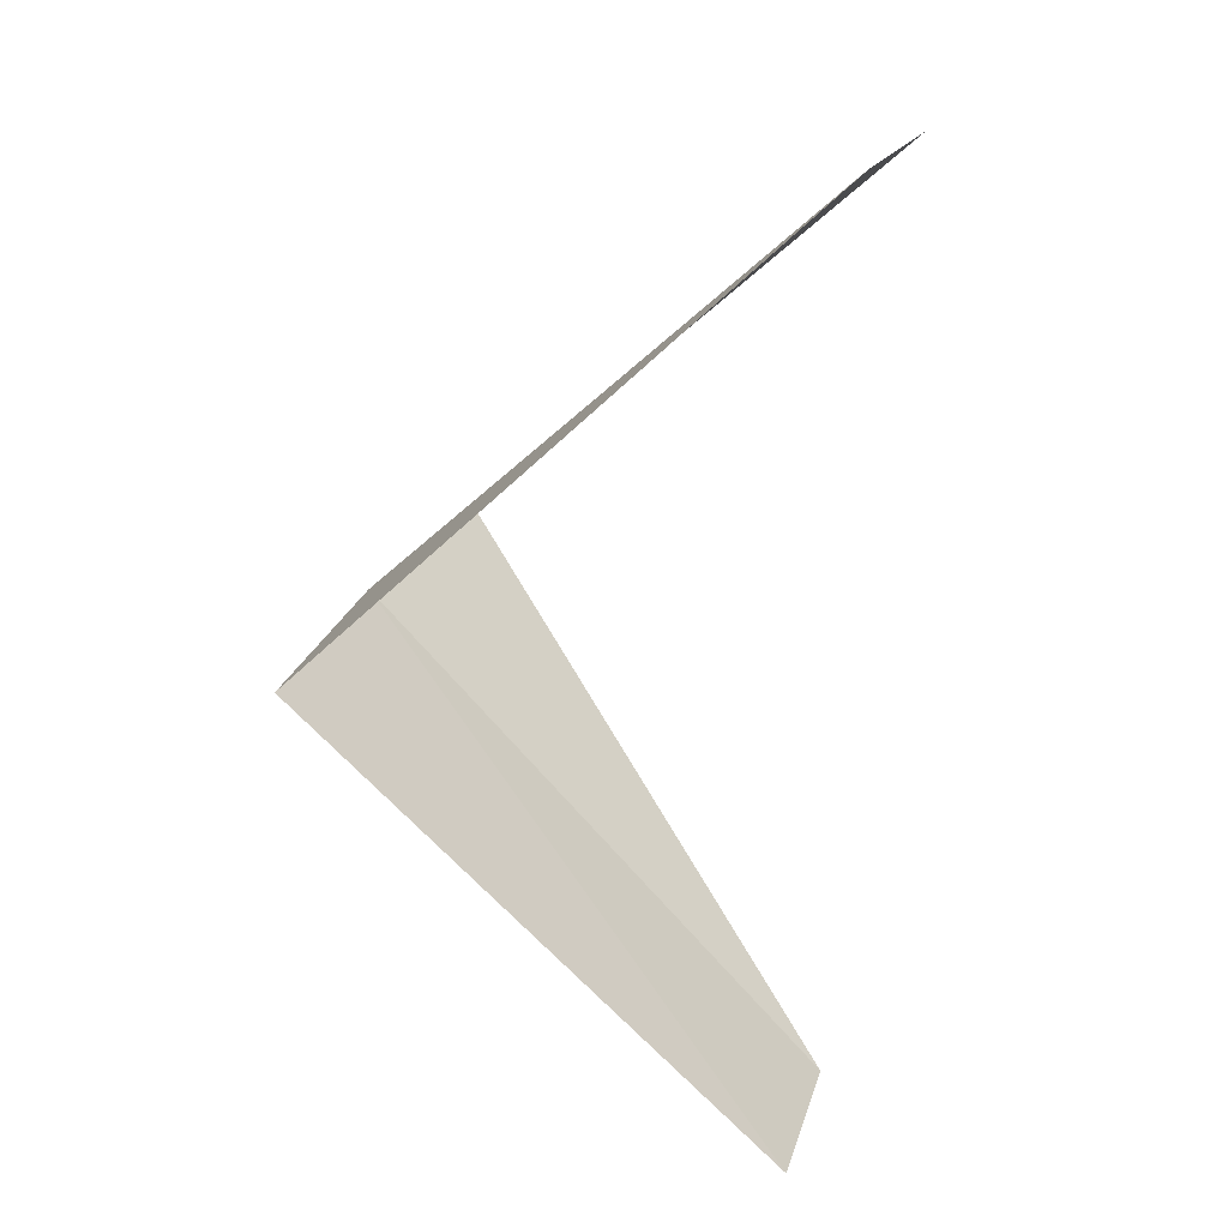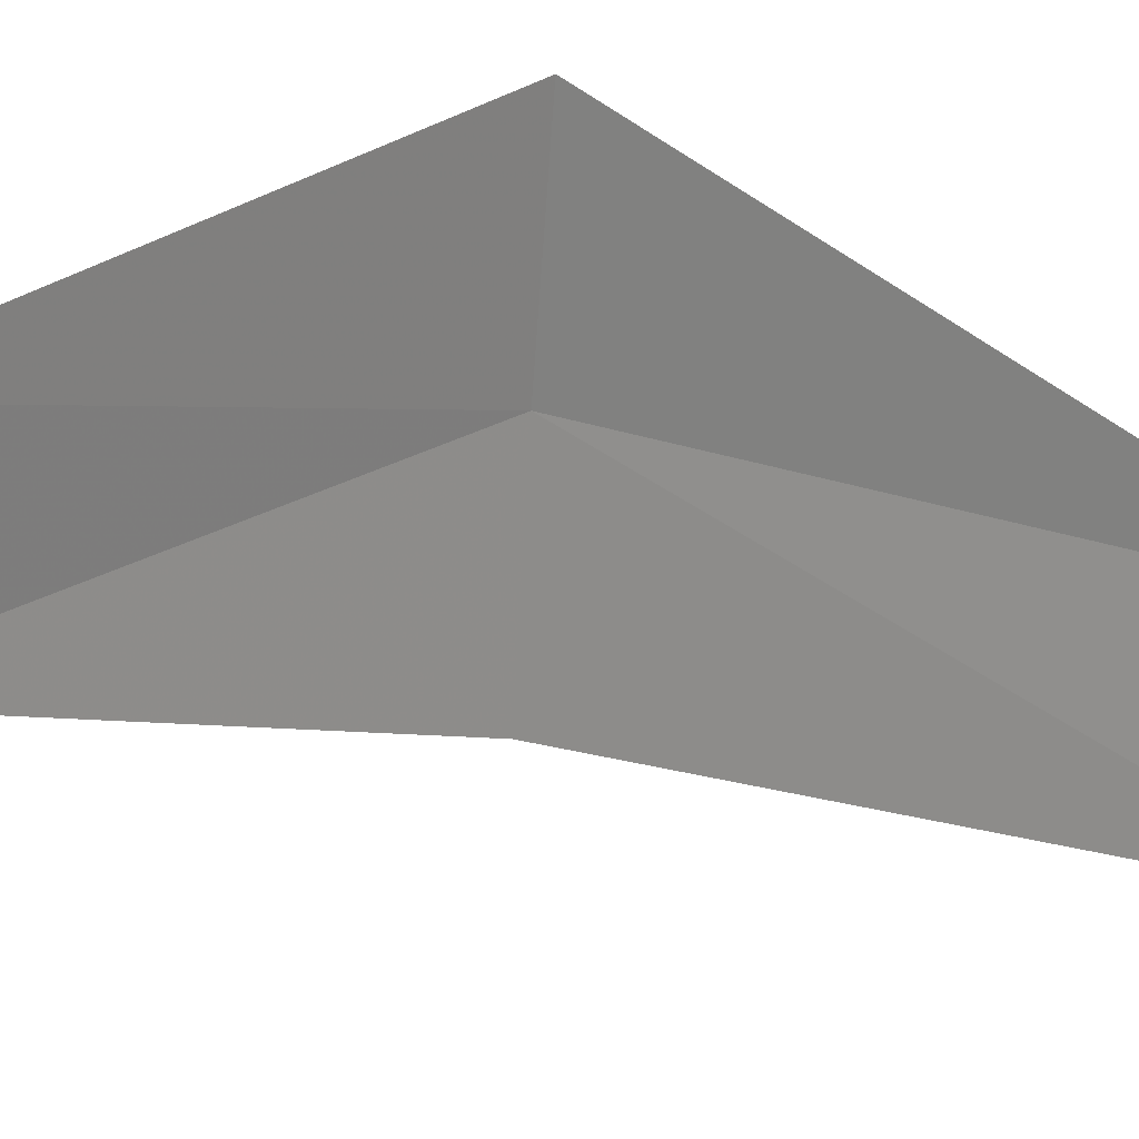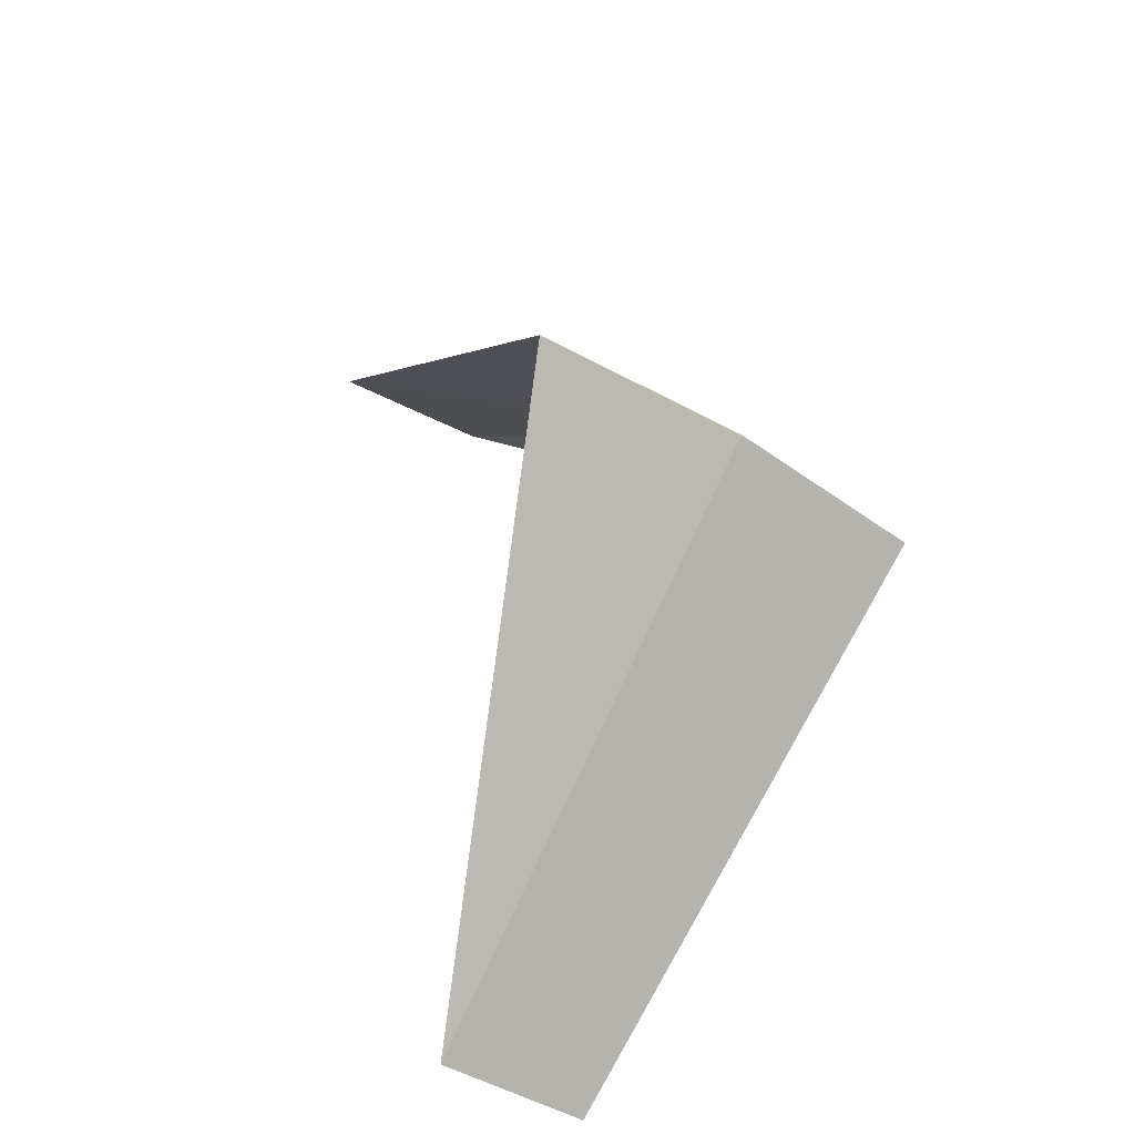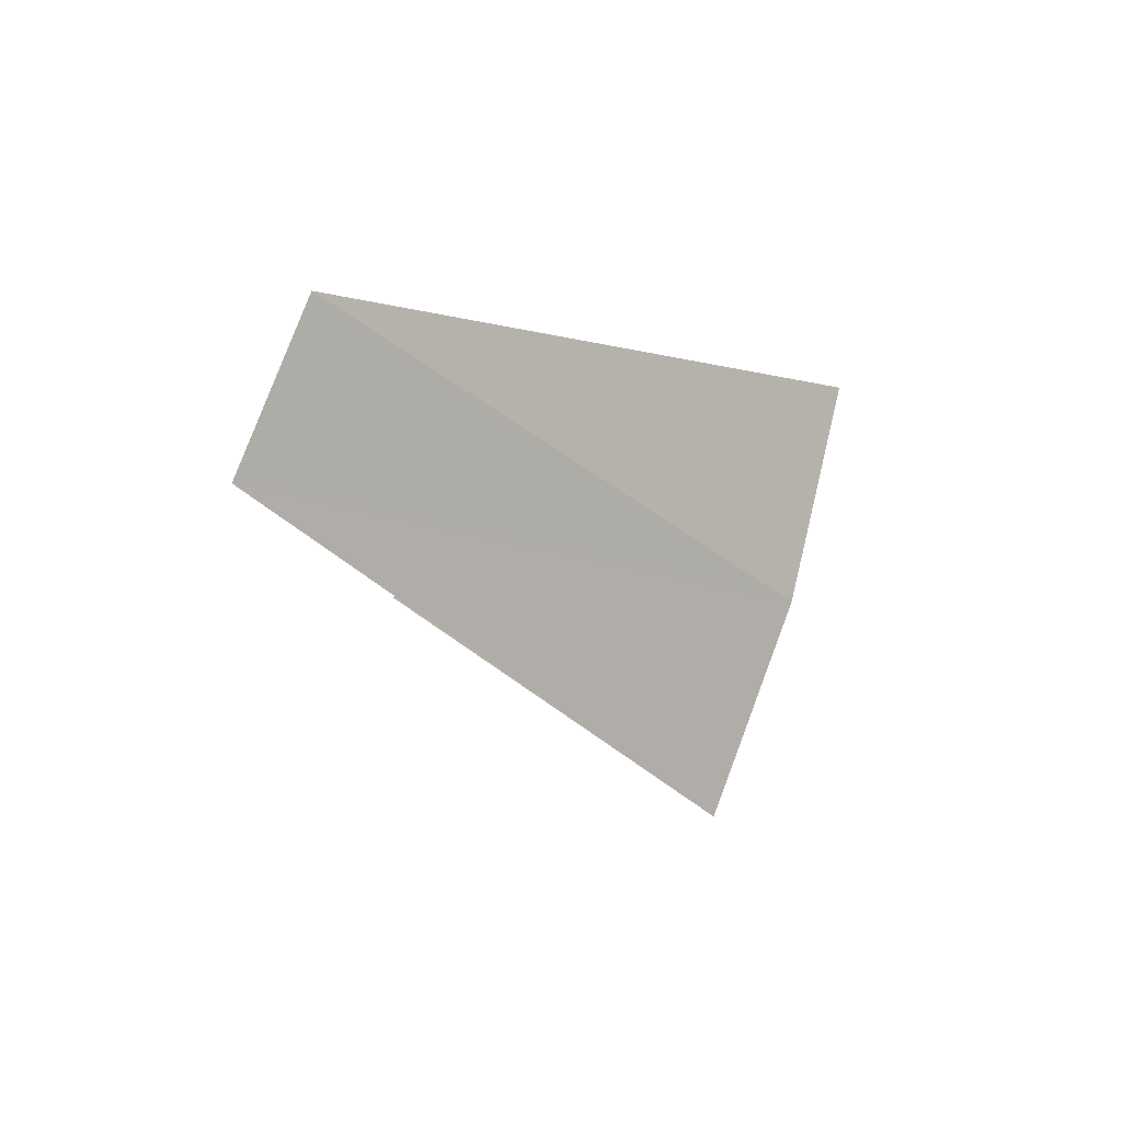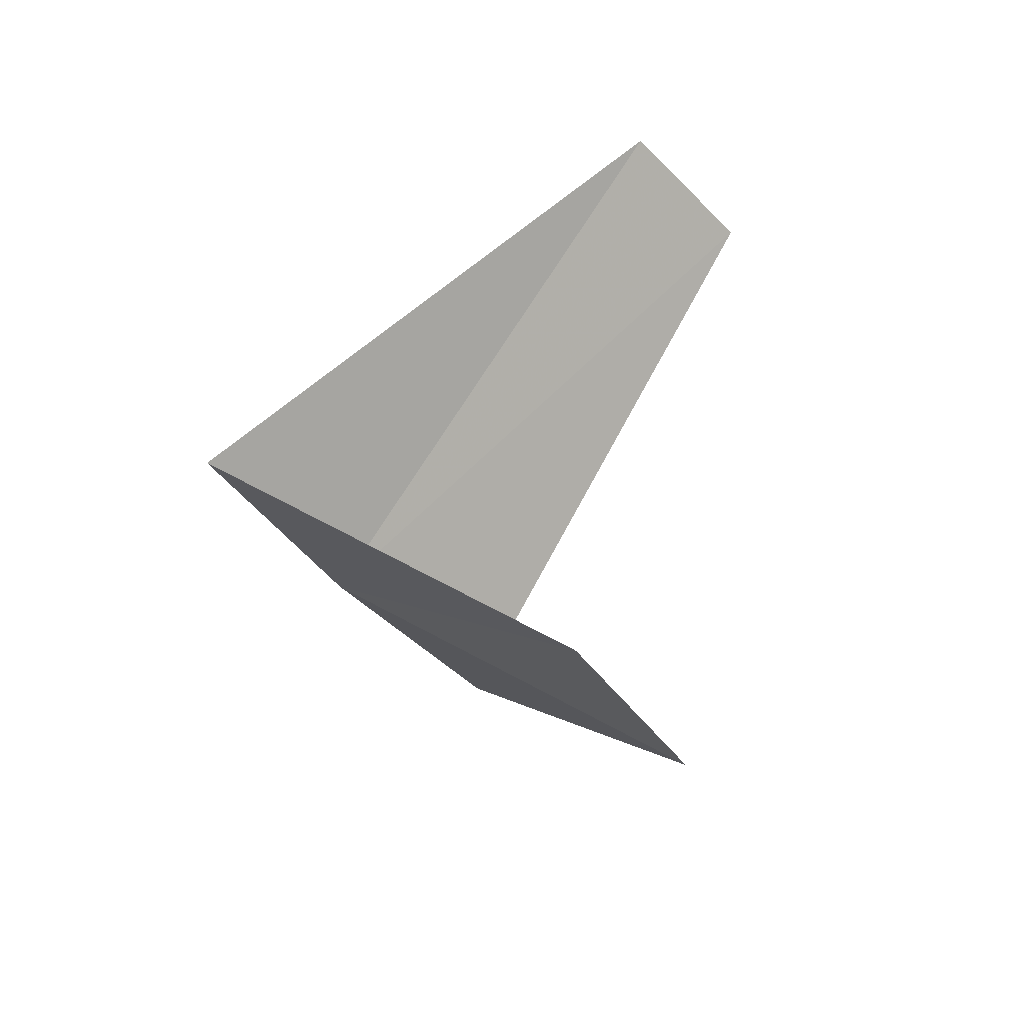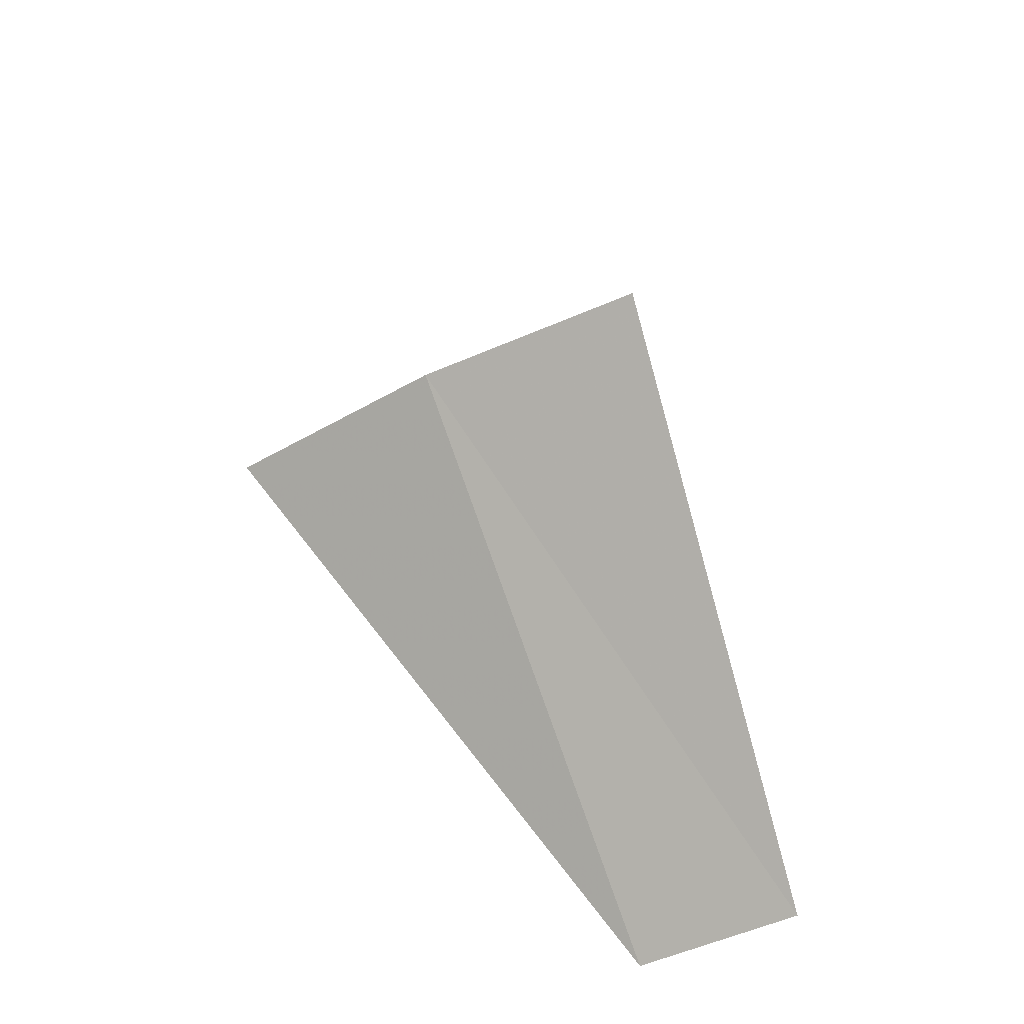
<metadata>
{"format":"obj","ext":"obj","renderer":"f3d","projection":"perspective","resolution":1024,"background":"white","views":[{"elev":28.8,"azim":-168.5,"up":"+Z"},{"elev":27.2,"azim":-96.2,"up":"+Y"},{"elev":-48.4,"azim":45.1,"up":"+Z"},{"elev":73.0,"azim":10.0,"up":"+Z"},{"elev":-42.7,"azim":-147.8,"up":"+Z"},{"elev":-39.9,"azim":111.6,"up":"+Z"}]}
</metadata>
<code>
v 3.968 -0.5013 23.96
v 2.976 -0.376 22.96
v 3.874 -0.9948 23.92
v 3 0 23
v 4 0 24
v 2.906 -0.7461 24.92
v 2.976 -0.376 24.96
f 1 3 2
f 1 2 4
f 1 4 5
f 1 6 3
f 1 7 6
f 1 5 7

</code>
